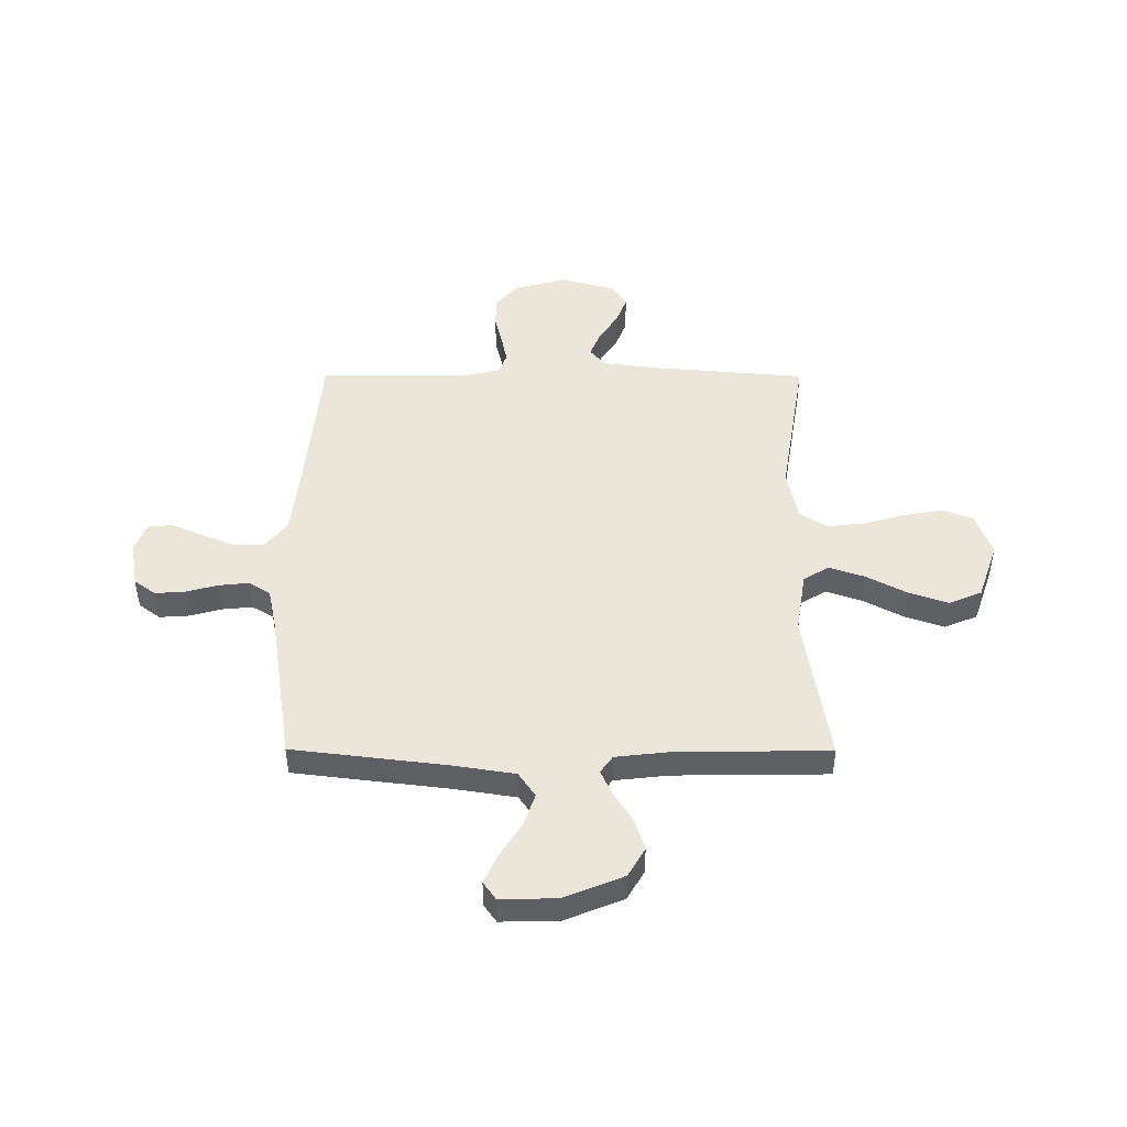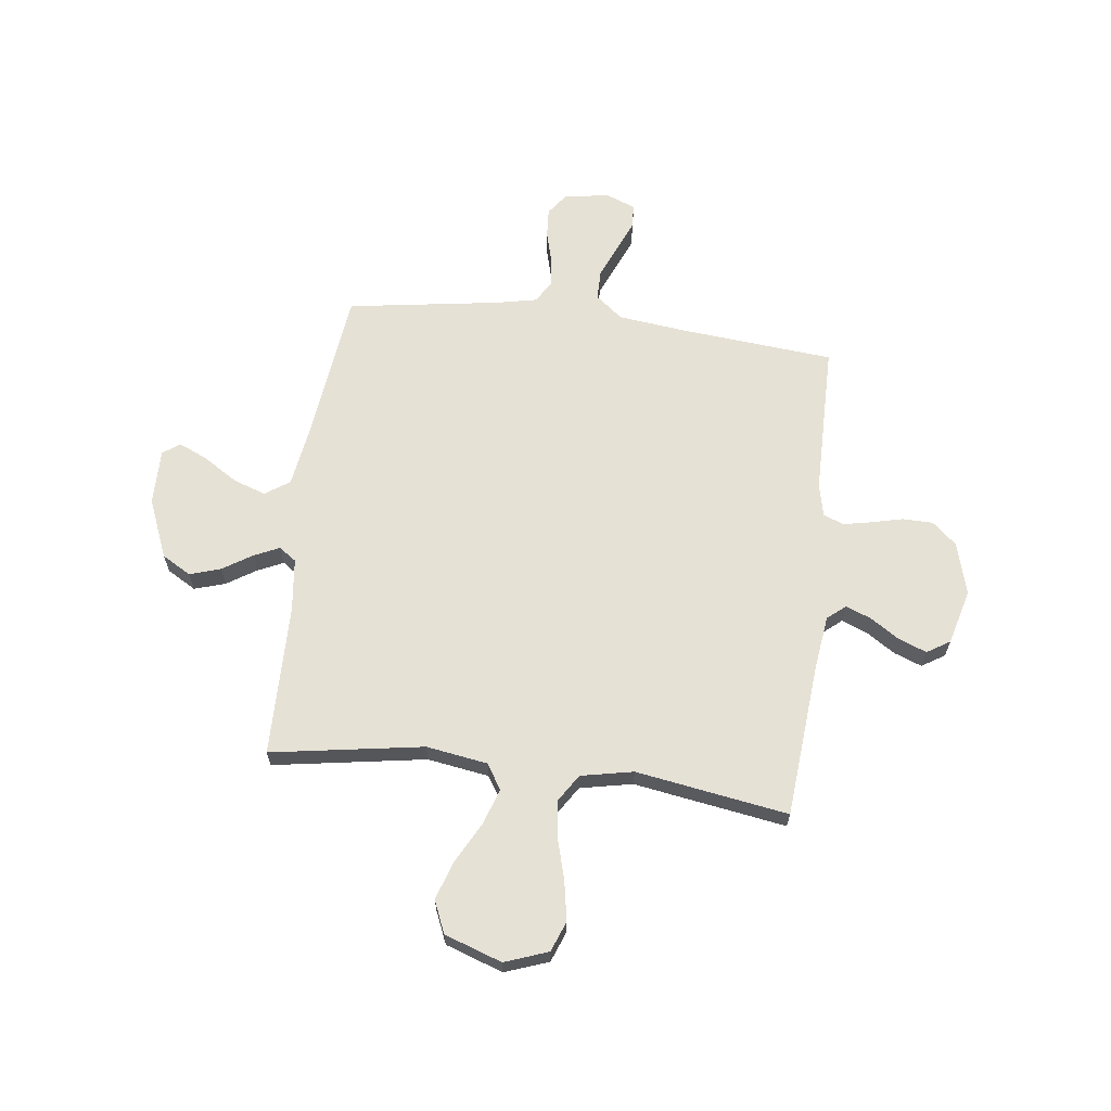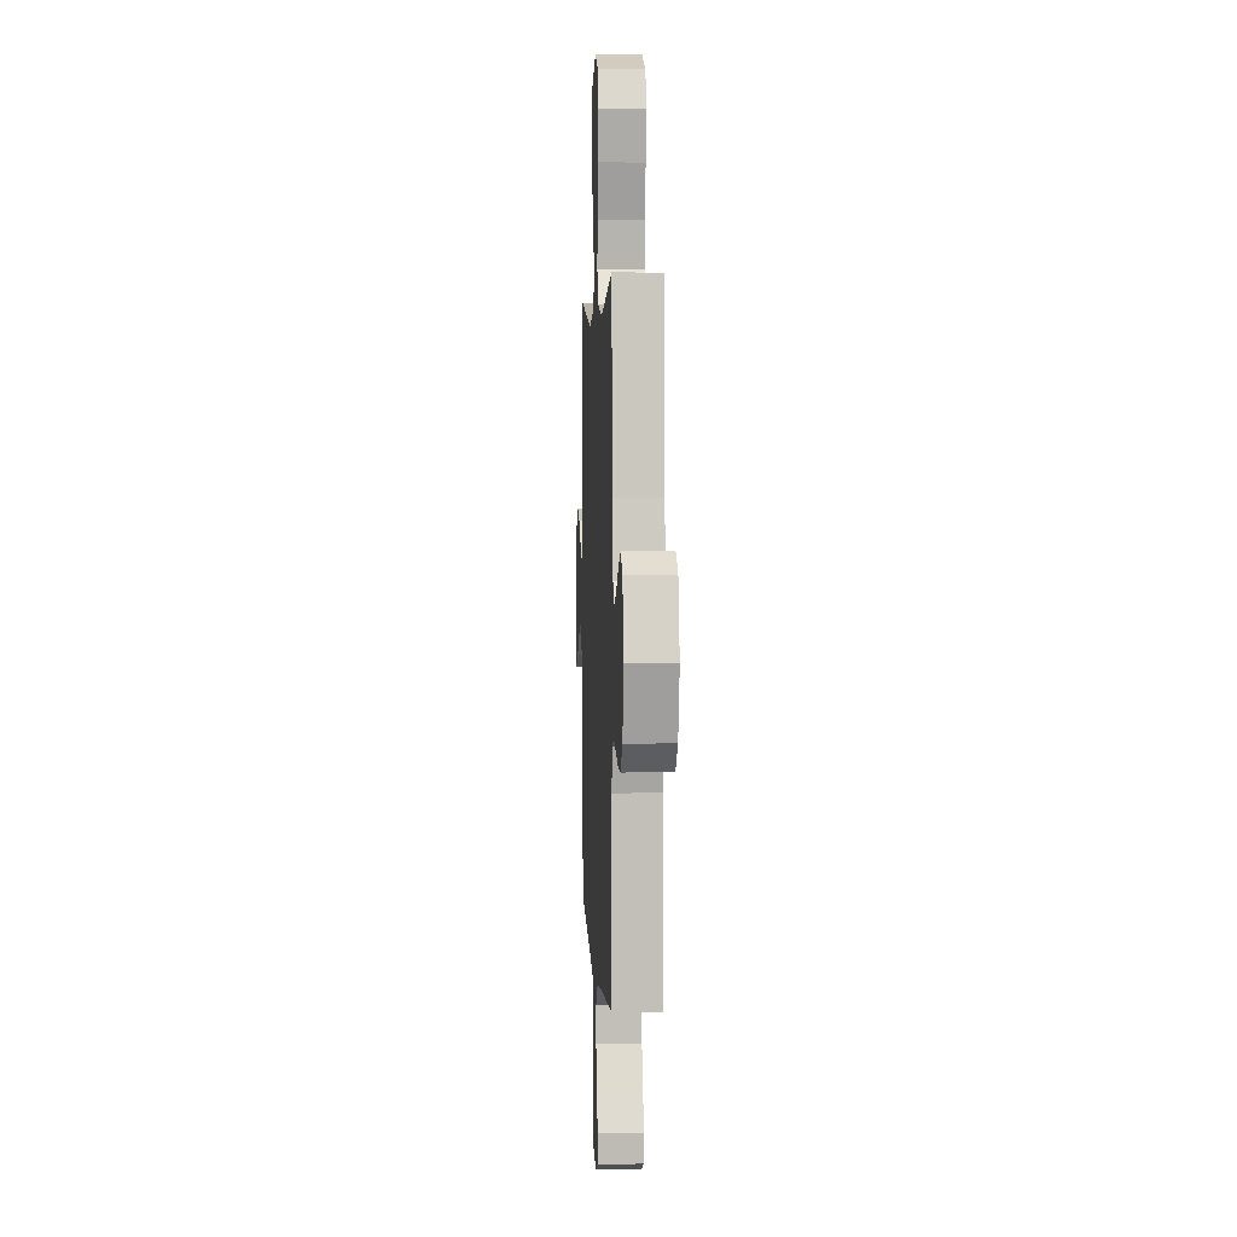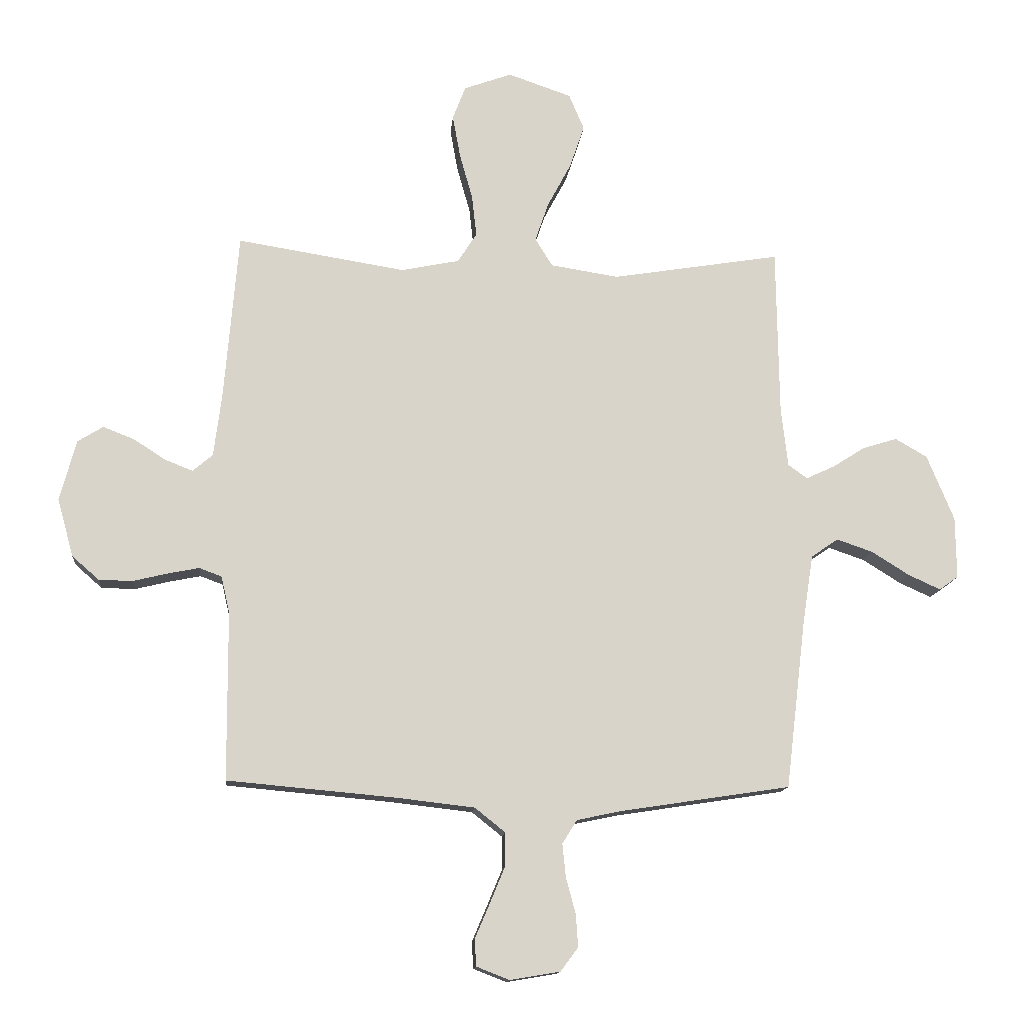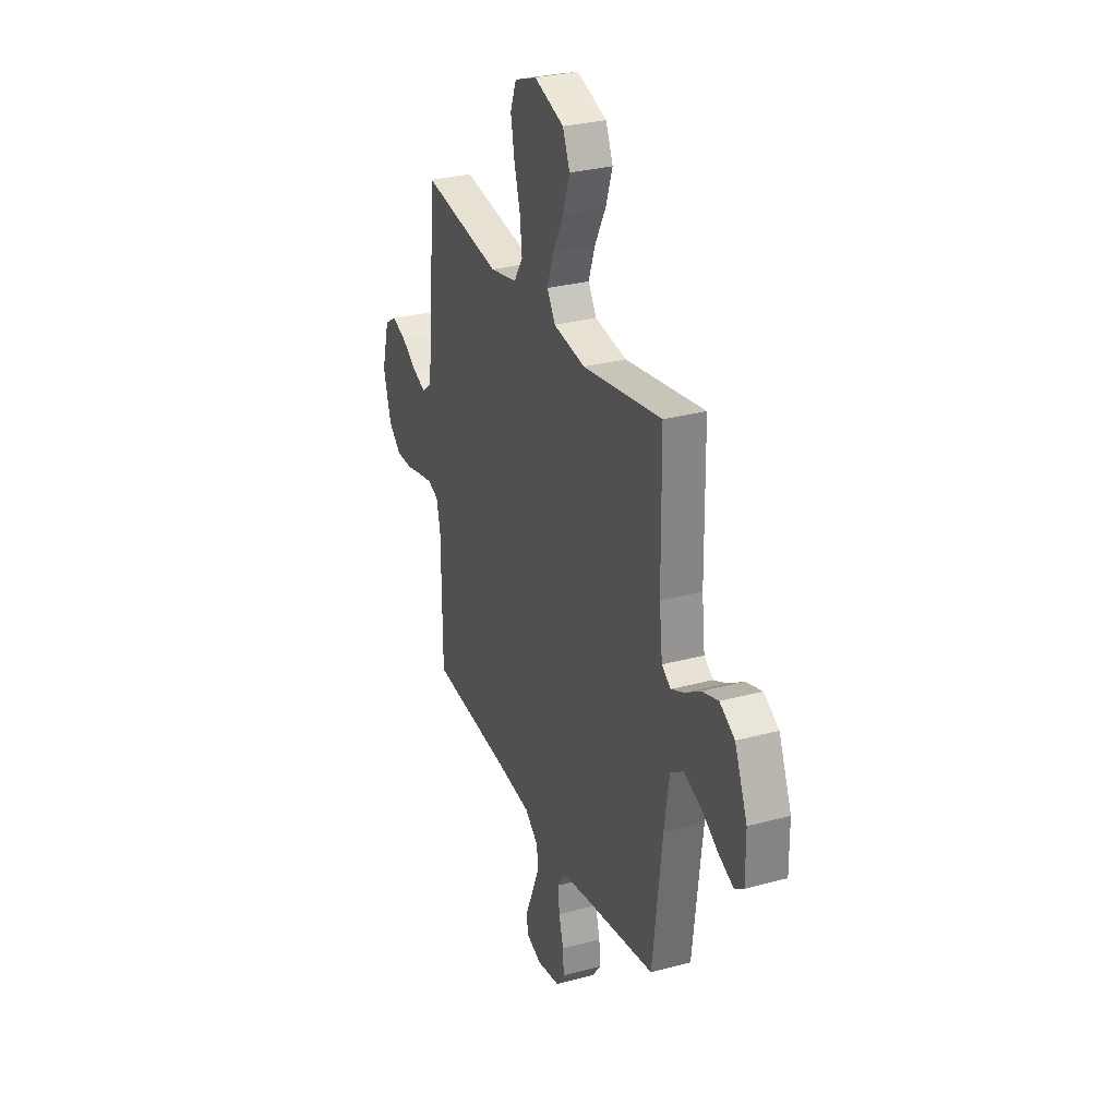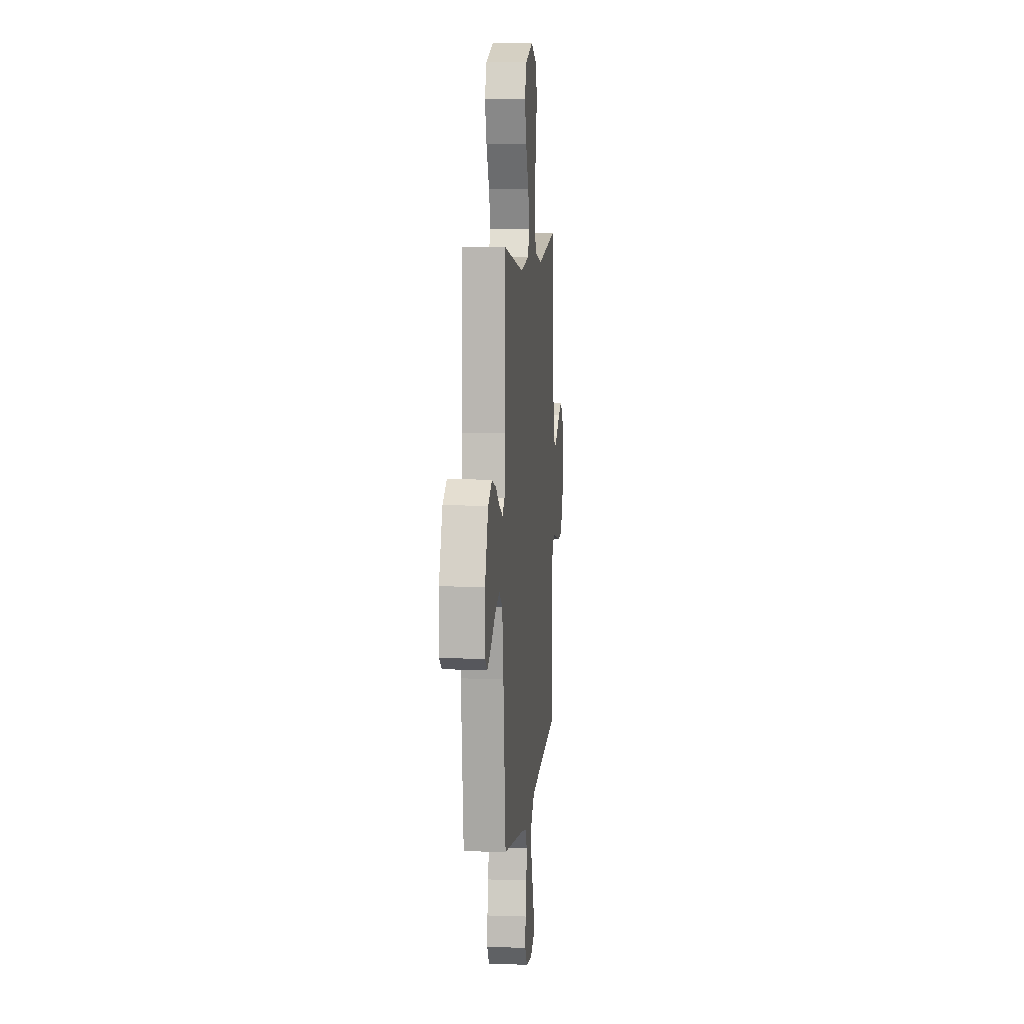
<metadata>
{"format":"obj","ext":"obj","renderer":"f3d","projection":"perspective","resolution":1024,"background":"white","views":[{"elev":47.3,"azim":-89.8,"up":"+Y"},{"elev":64.7,"azim":7.1,"up":"+Y"},{"elev":3.7,"azim":87.1,"up":"+Z"},{"elev":-13.6,"azim":174.9,"up":"+Z"},{"elev":29.5,"azim":-111.7,"up":"+Z"},{"elev":7.7,"azim":-84.7,"up":"+Z"}]}
</metadata>
<code>
v -0.5 0.07 -0.5
v -0.536 0.07 -0.2
v -0.555 0.07 -0.077
v -0.603 0.07 -0.044
v -0.667 0.07 -0.066
v -0.734 0.07 -0.108
v -0.791 0.07 -0.134
v -0.825 0.07 -0.11
v -0.824 0.07 0
v -0.776 0.07 0.117
v -0.719 0.07 0.15
v -0.658 0.07 0.131
v -0.6 0.07 0.094
v -0.55 0.07 0.071
v -0.516 0.07 0.095
v -0.504 0.07 0.2
v -0.5 0.07 0.5
v -0.2 0.07 0.451
v -0.079 0.07 0.47
v -0.048 0.07 0.52
v -0.072 0.07 0.59
v -0.114 0.07 0.669
v -0.14 0.07 0.746
v -0.113 0.07 0.81
v 0 0.07 0.849
v 0.085 0.07 0.818
v 0.108 0.07 0.758
v 0.094 0.07 0.681
v 0.071 0.07 0.599
v 0.063 0.07 0.526
v 0.097 0.07 0.473
v 0.2 0.07 0.452
v 0.5 0.07 0.5
v 0.525 0.07 0.2
v 0.539 0.07 0.089
v 0.575 0.07 0.059
v 0.625 0.07 0.079
v 0.682 0.07 0.116
v 0.737 0.07 0.137
v 0.782 0.07 0.109
v 0.811 0.07 0
v 0.782 0.07 -0.103
v 0.734 0.07 -0.145
v 0.674 0.07 -0.146
v 0.612 0.07 -0.131
v 0.557 0.07 -0.12
v 0.517 0.07 -0.135
v 0.502 0.07 -0.2
v 0.5 0.07 -0.5
v 0.2 0.07 -0.527
v 0.062 0.07 -0.543
v 0.008 0.07 -0.586
v 0.008 0.07 -0.645
v 0.035 0.07 -0.71
v 0.061 0.07 -0.771
v 0.059 0.07 -0.819
v 0 0.07 -0.842
v -0.089 0.07 -0.827
v -0.12 0.07 -0.785
v -0.116 0.07 -0.727
v -0.099 0.07 -0.664
v -0.093 0.07 -0.605
v -0.119 0.07 -0.563
v -0.2 0.07 -0.546
v -0.5 0 -0.5
v -0.536 0 -0.2
v -0.555 0 -0.077
v -0.603 0 -0.044
v -0.667 0 -0.066
v -0.734 0 -0.108
v -0.791 0 -0.134
v -0.825 0 -0.11
v -0.824 0 0
v -0.776 0 0.117
v -0.719 0 0.15
v -0.658 0 0.131
v -0.6 0 0.094
v -0.55 0 0.071
v -0.516 0 0.095
v -0.504 0 0.2
v -0.5 0 0.5
v -0.2 0 0.451
v -0.079 0 0.47
v -0.048 0 0.52
v -0.072 0 0.59
v -0.114 0 0.669
v -0.14 0 0.746
v -0.113 0 0.81
v 0 0 0.849
v 0.085 0 0.818
v 0.108 0 0.758
v 0.094 0 0.681
v 0.071 0 0.599
v 0.063 0 0.526
v 0.097 0 0.473
v 0.2 0 0.452
v 0.5 0 0.5
v 0.525 0 0.2
v 0.539 0 0.089
v 0.575 0 0.059
v 0.625 0 0.079
v 0.682 0 0.116
v 0.737 0 0.137
v 0.782 0 0.109
v 0.811 0 0
v 0.782 0 -0.103
v 0.734 0 -0.145
v 0.674 0 -0.146
v 0.612 0 -0.131
v 0.557 0 -0.12
v 0.517 0 -0.135
v 0.502 0 -0.2
v 0.5 0 -0.5
v 0.2 0 -0.527
v 0.062 0 -0.543
v 0.008 0 -0.586
v 0.008 0 -0.645
v 0.035 0 -0.71
v 0.061 0 -0.771
v 0.059 0 -0.819
v 0 0 -0.842
v -0.089 0 -0.827
v -0.12 0 -0.785
v -0.116 0 -0.727
v -0.099 0 -0.664
v -0.093 0 -0.605
v -0.119 0 -0.563
v -0.2 0 -0.546
f 58 59 60 61
f 58 61 62
f 57 58 62
f 54 55 56 57
f 53 54 57 62
f 52 53 62 63
f 48 49 50
f 47 48 50 51
f 42 43 44 45
f 42 45 46
f 41 42 46
f 40 41 46 47
f 37 38 39 40
f 36 37 40 47
f 32 33 34
f 31 32 34 35
f 26 27 28 29
f 26 29 30
f 25 26 30
f 24 25 30
f 21 22 23 24
f 20 21 24 30
f 19 20 30 31
f 16 17 18
f 15 16 18 19
f 10 11 12 13
f 10 13 14
f 9 10 14
f 8 9 14
f 5 6 7 8
f 4 5 8 14
f 3 4 14 15
f 64 1 2
f 35 36 47 51
f 51 52 63 64
f 31 35 51 64
f 15 19 31 64
f 2 3 15 64
f 125 124 123 122
f 126 125 122
f 126 122 121
f 121 120 119 118
f 126 121 118 117
f 127 126 117 116
f 114 113 112
f 115 114 112 111
f 109 108 107 106
f 110 109 106
f 110 106 105
f 111 110 105 104
f 104 103 102 101
f 111 104 101 100
f 98 97 96
f 99 98 96 95
f 93 92 91 90
f 94 93 90
f 94 90 89
f 94 89 88
f 88 87 86 85
f 94 88 85 84
f 95 94 84 83
f 82 81 80
f 83 82 80 79
f 77 76 75 74
f 78 77 74
f 78 74 73
f 78 73 72
f 72 71 70 69
f 78 72 69 68
f 79 78 68 67
f 66 65 128
f 115 111 100 99
f 128 127 116 115
f 128 115 99 95
f 128 95 83 79
f 128 79 67 66
f 1 65 66 2
f 2 66 67 3
f 3 67 68 4
f 4 68 69 5
f 5 69 70 6
f 6 70 71 7
f 7 71 72 8
f 8 72 73 9
f 9 73 74 10
f 10 74 75 11
f 11 75 76 12
f 12 76 77 13
f 13 77 78 14
f 14 78 79 15
f 15 79 80 16
f 16 80 81 17
f 17 81 82 18
f 18 82 83 19
f 19 83 84 20
f 20 84 85 21
f 21 85 86 22
f 22 86 87 23
f 23 87 88 24
f 24 88 89 25
f 25 89 90 26
f 26 90 91 27
f 27 91 92 28
f 28 92 93 29
f 29 93 94 30
f 30 94 95 31
f 31 95 96 32
f 32 96 97 33
f 33 97 98 34
f 34 98 99 35
f 35 99 100 36
f 36 100 101 37
f 37 101 102 38
f 38 102 103 39
f 39 103 104 40
f 40 104 105 41
f 41 105 106 42
f 42 106 107 43
f 43 107 108 44
f 44 108 109 45
f 45 109 110 46
f 46 110 111 47
f 47 111 112 48
f 48 112 113 49
f 49 113 114 50
f 50 114 115 51
f 51 115 116 52
f 52 116 117 53
f 53 117 118 54
f 54 118 119 55
f 55 119 120 56
f 56 120 121 57
f 57 121 122 58
f 58 122 123 59
f 59 123 124 60
f 60 124 125 61
f 61 125 126 62
f 62 126 127 63
f 63 127 128 64
f 64 128 65 1

</code>
